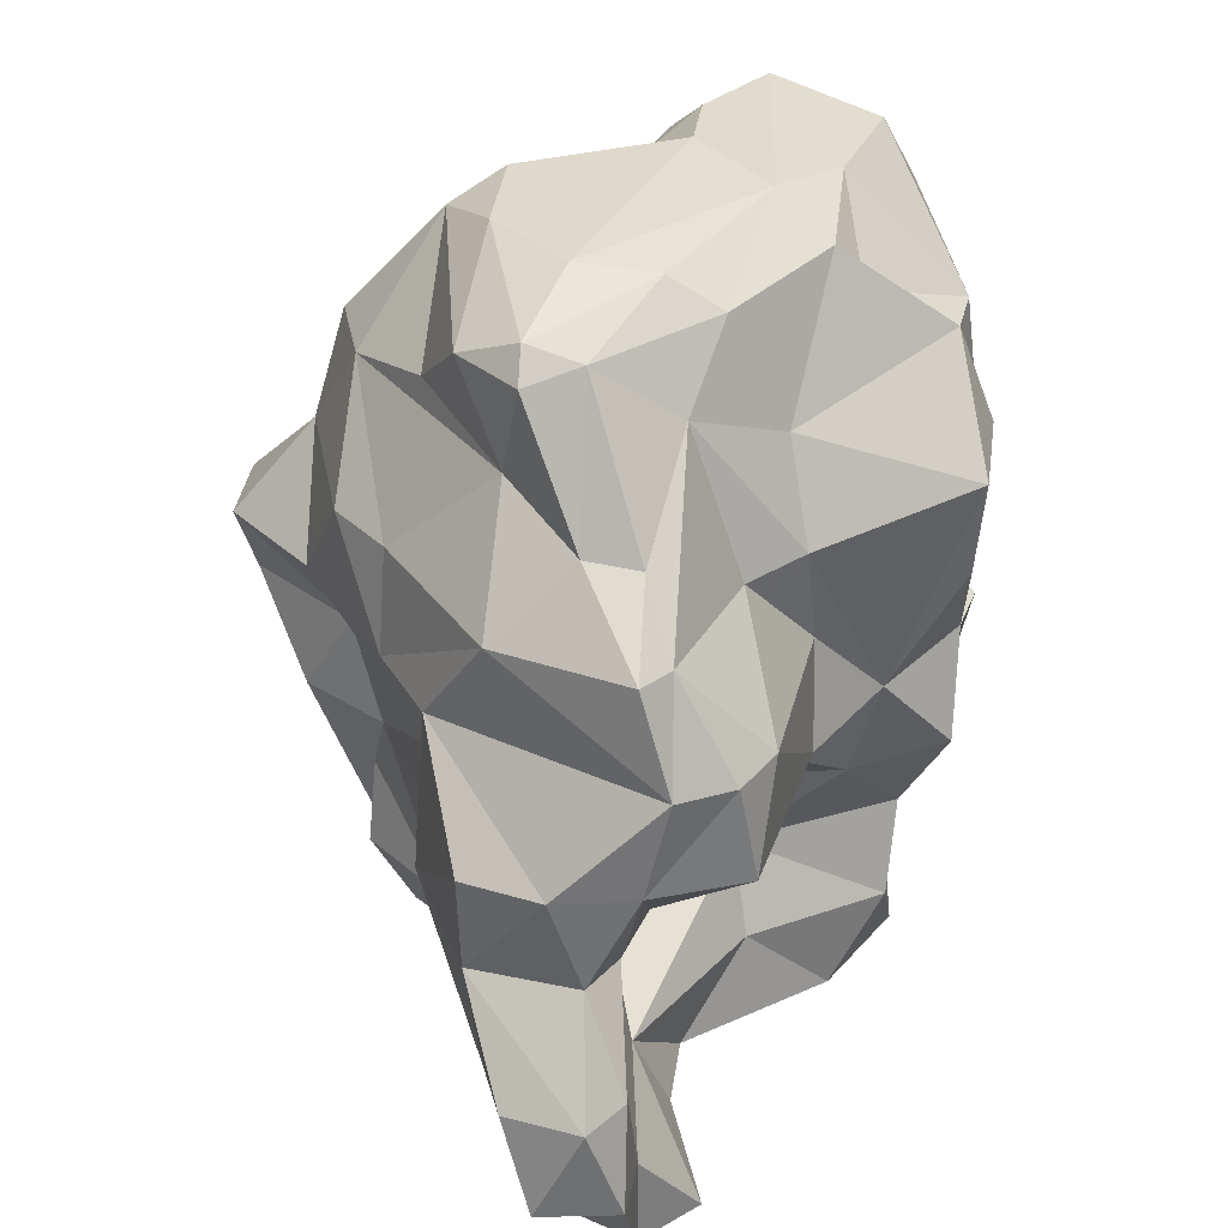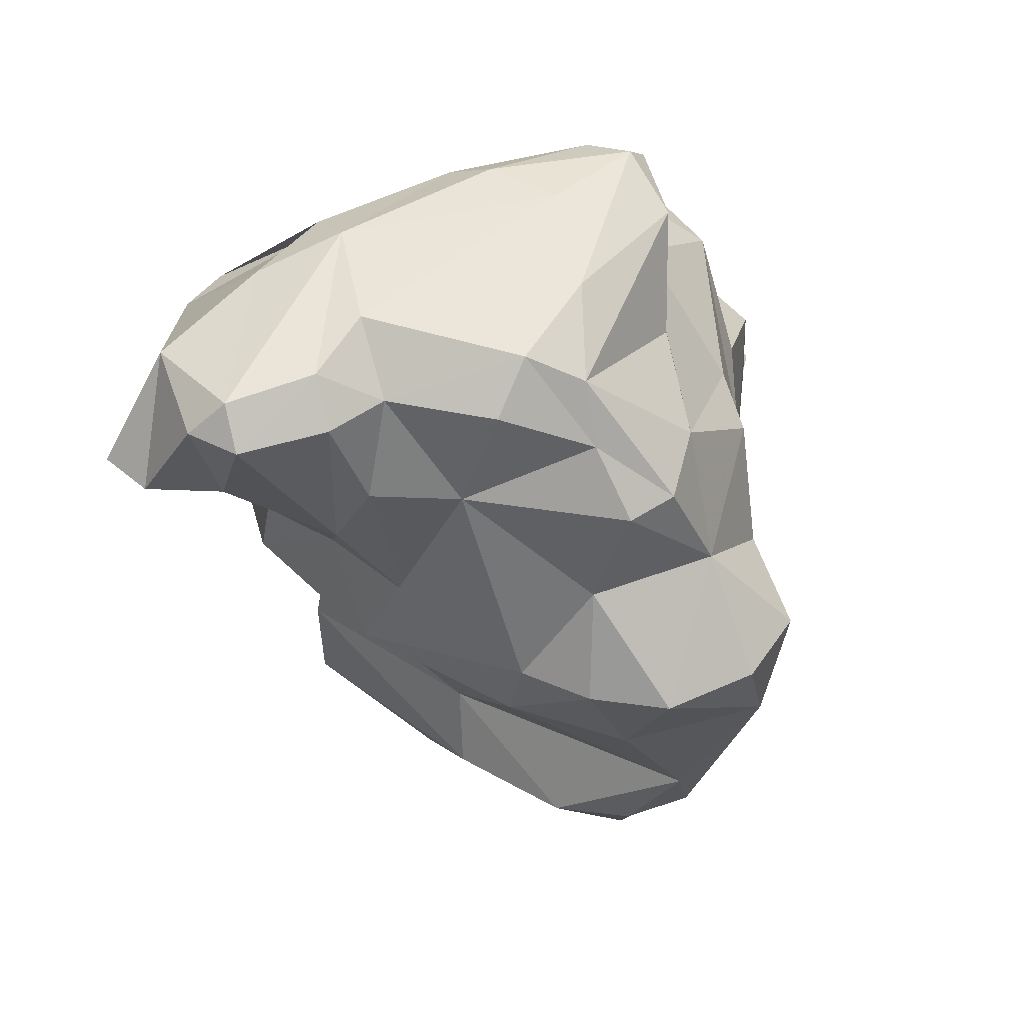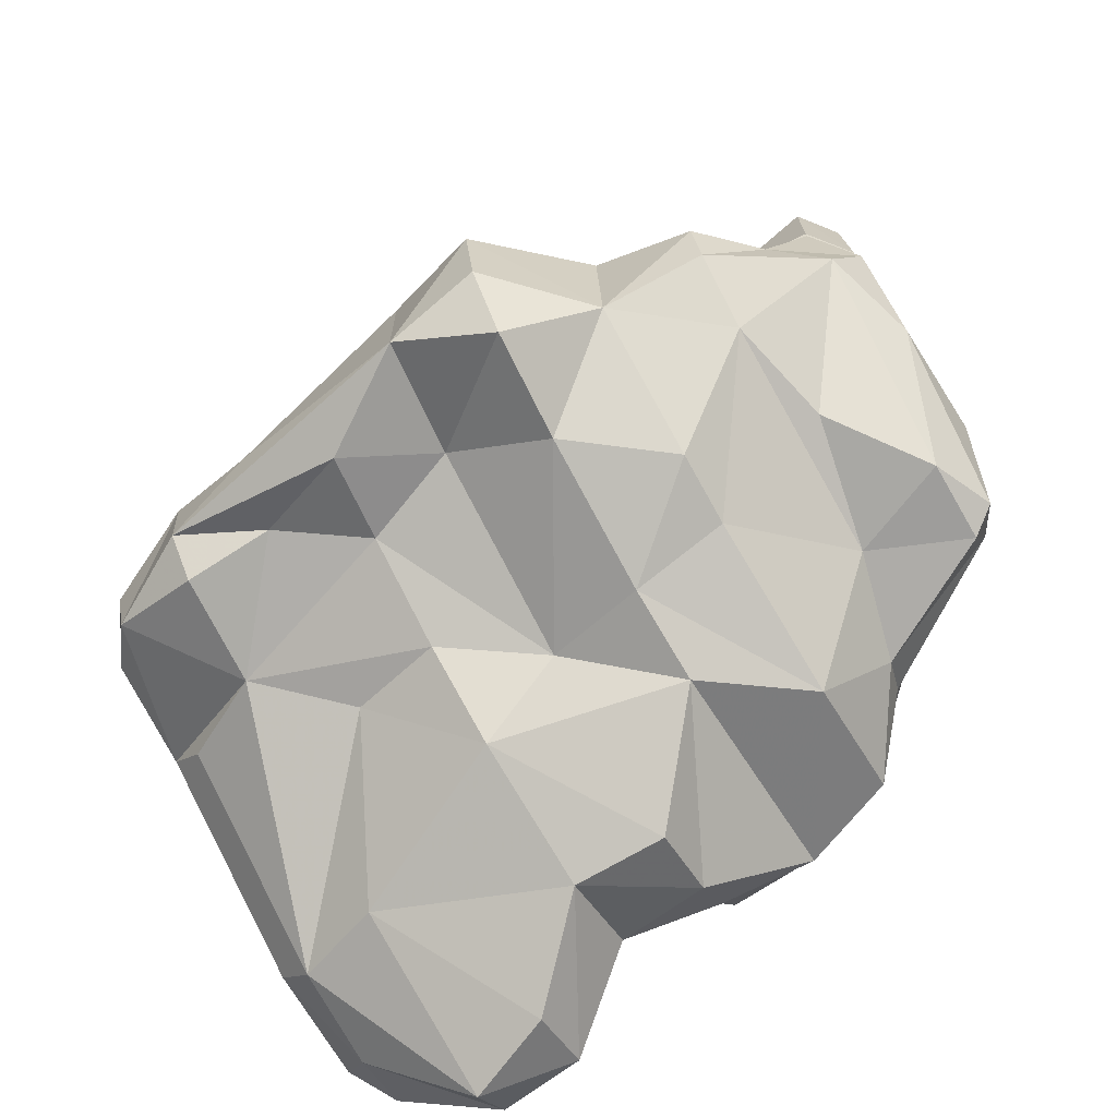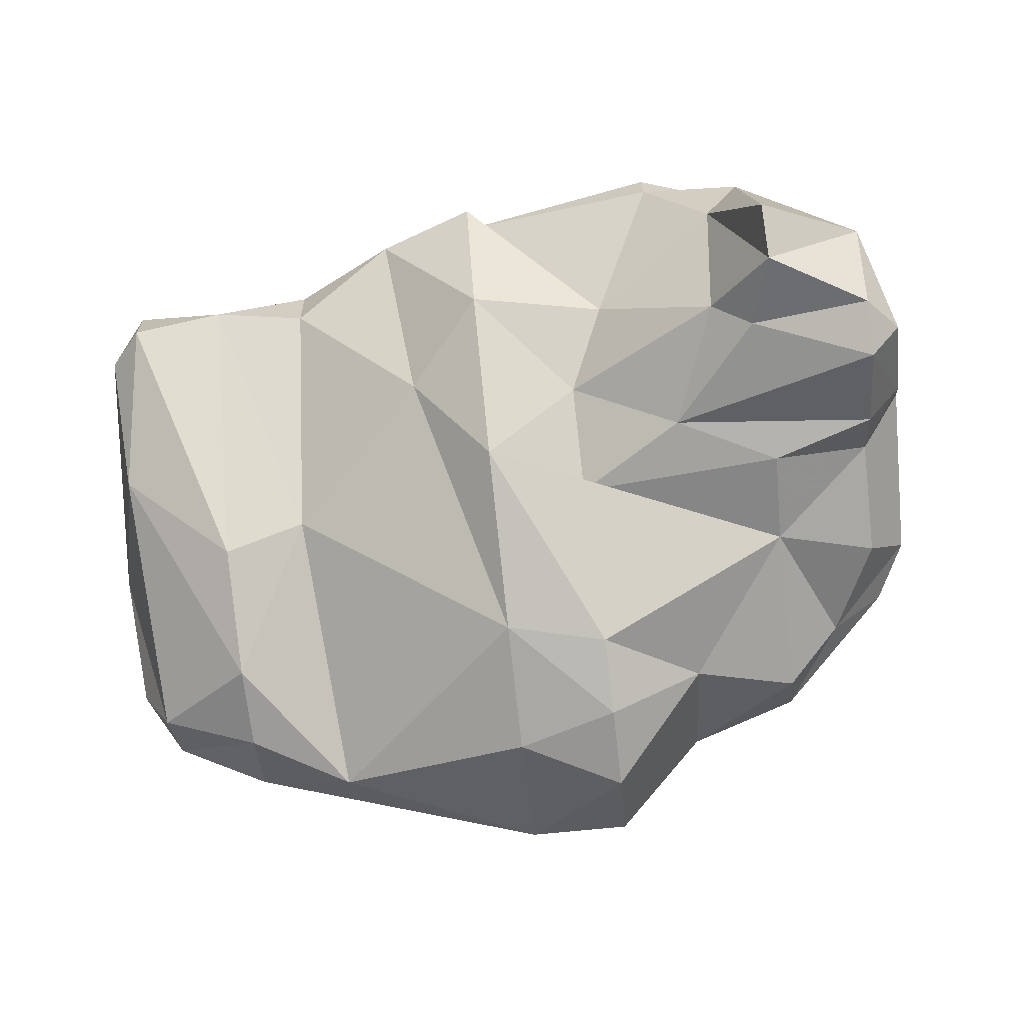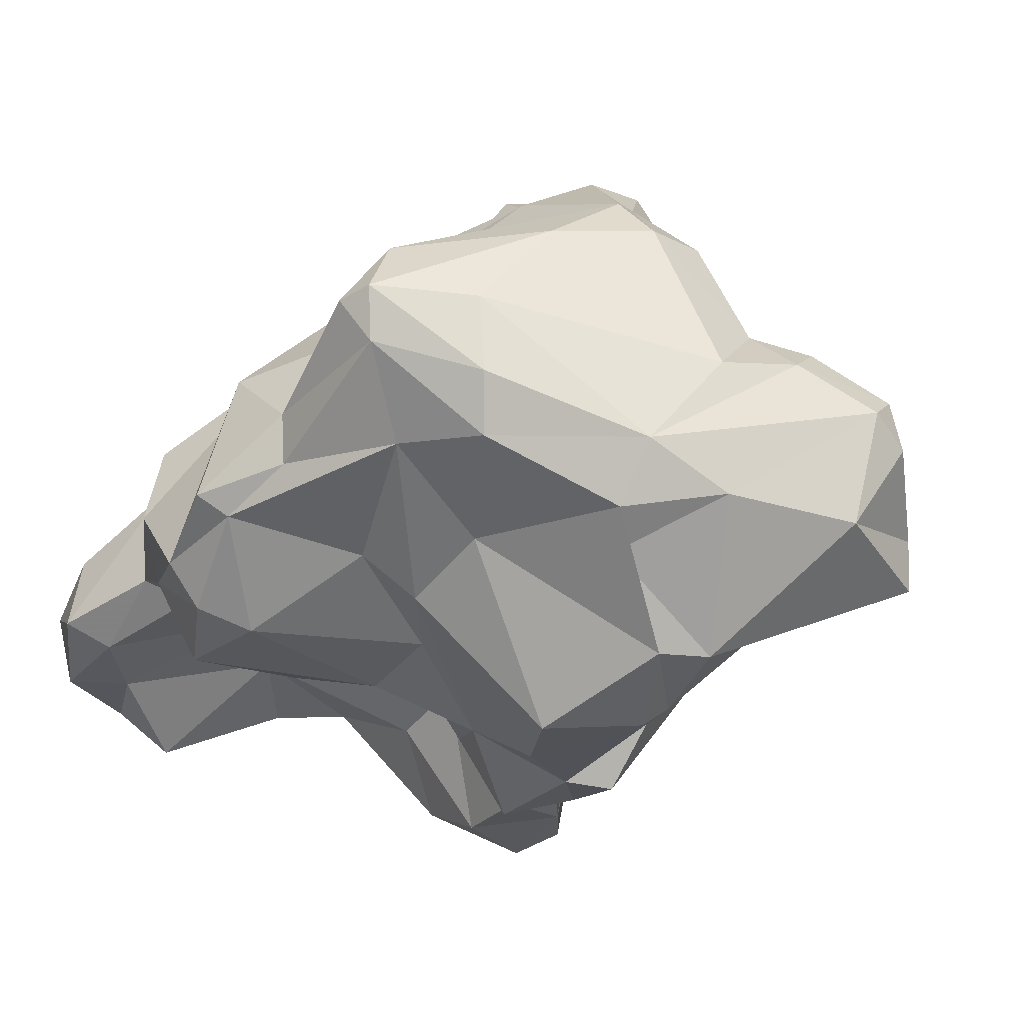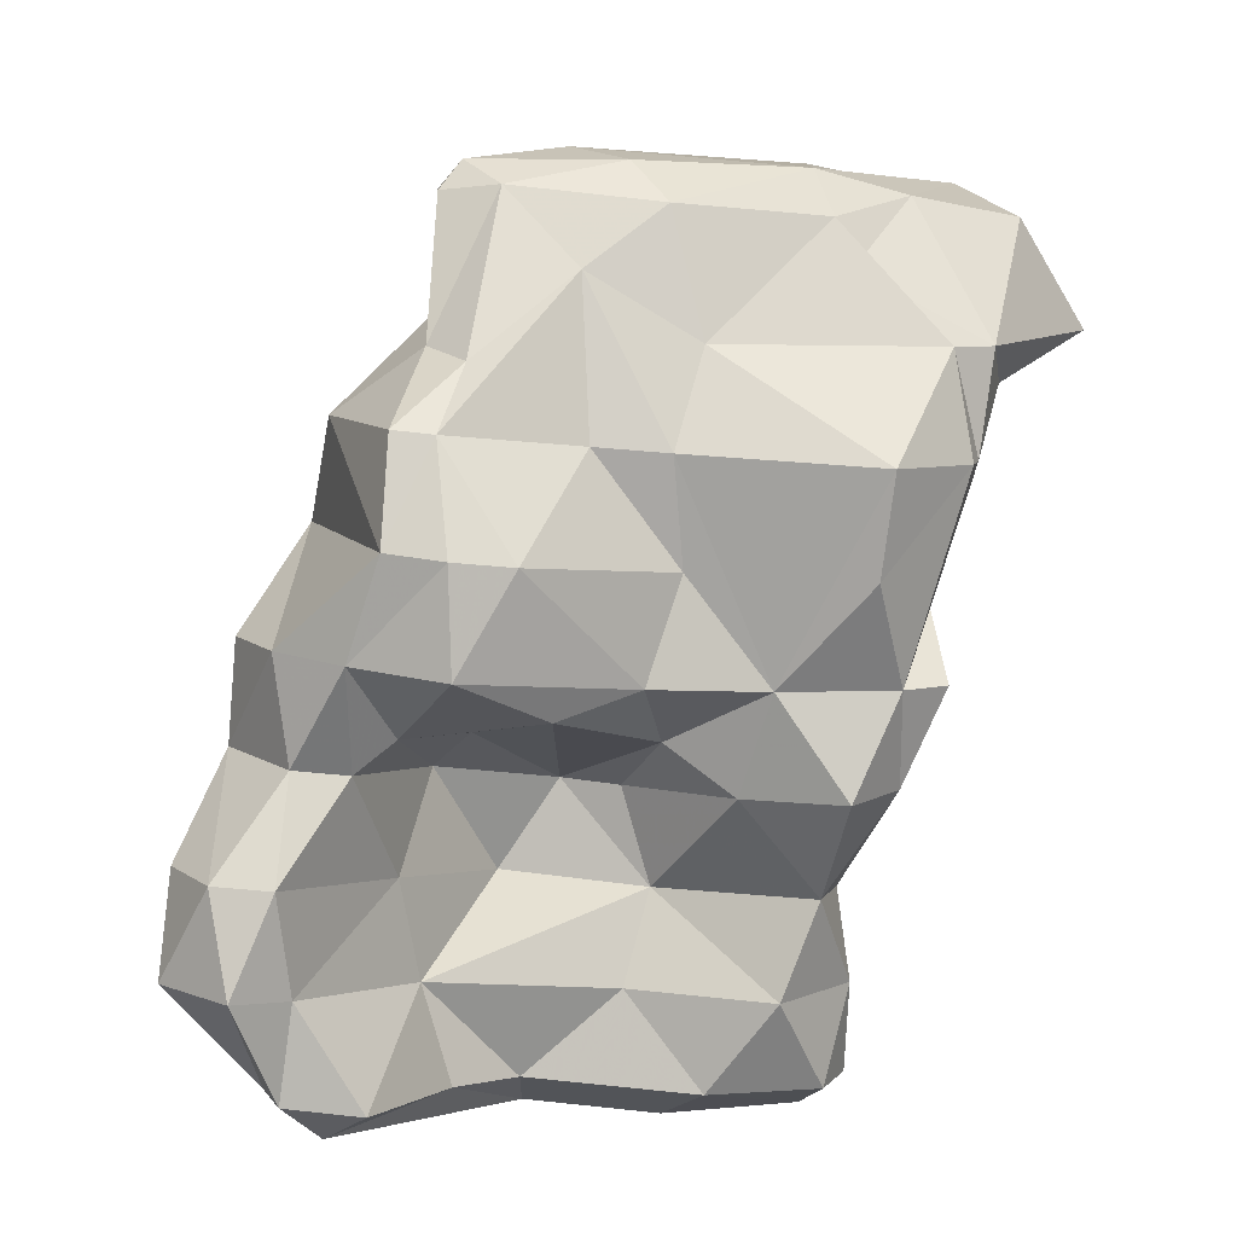
<metadata>
{"format":"obj","ext":"obj","renderer":"f3d","projection":"perspective","resolution":1024,"background":"white","views":[{"elev":45.4,"azim":42.0,"up":"+Z"},{"elev":44.3,"azim":-112.6,"up":"+Z"},{"elev":-64.7,"azim":-69.5,"up":"+Y"},{"elev":51.3,"azim":-102.0,"up":"+Y"},{"elev":65.6,"azim":118.8,"up":"+Z"},{"elev":18.0,"azim":79.6,"up":"+Z"}]}
</metadata>
<code>
v 128.8 256.8 101.2
v 128.6 260 100.9
v 130.2 254.5 101.5
v 129.7 255.7 97.97
v 130.1 262.4 100.9
v 131.5 258.8 108.1
v 131.5 257.2 104.6
v 132.5 254.9 94.91
v 131.2 260.6 107.9
v 130.4 260.8 97.62
v 134.1 254.1 101.9
v 134.5 255.9 91.67
v 135.8 255.2 95.03
v 132.1 264.1 101
v 132.9 261.2 110
v 131.6 261.7 104.4
v 134.9 262.9 113
v 133.9 258.7 88.26
v 133.8 256.3 88.46
v 134 261.1 112
v 134.3 265.4 107.9
v 132.4 257.3 91.5
v 134 264.2 111.4
v 136 253.9 105.7
v 135.7 269.5 111.3
v 134.9 255 88.7
v 136.9 260 113.6
v 136.2 267.3 111.5
v 138.4 267.3 113.3
v 137.1 272.5 112.3
v 135.6 268.2 107.9
v 136.1 255.9 85.6
v 137.3 256.5 110.1
v 136 272.5 111.1
v 137 269.4 112.7
v 134 255.8 98.2
v 138.9 254.6 89.1
v 137.4 273.7 111.2
v 139.9 255.4 113.1
v 137.4 268.9 104.7
v 139.2 252.3 102.9
v 136 258 85.23
v 136.9 266.5 101.3
v 133.7 257.2 108.6
v 135.4 261.2 88.24
v 138.3 272.6 107.4
v 141.7 256.3 85.05
v 138 256.9 84.57
v 139.3 253.4 95.71
v 142.3 266.5 113.9
v 140.7 253.5 92.61
v 142.3 251.1 103.6
v 141.8 255.2 110
v 133.4 264 97.74
v 139.6 272.2 106.3
v 140.8 252.8 99.46
v 138.8 275.1 108
v 138.5 253.4 106.1
v 142 250.6 96.69
v 140.9 273.5 111.9
v 140 263.5 91.33
v 147.6 249.6 88.16
v 140.6 259.3 114.5
v 142.6 255.1 113.6
v 144.4 271.9 107.5
v 141.2 255.2 86.24
v 138.4 267.8 98.12
v 142.9 260.8 114.4
v 144.4 251.5 107.4
v 142 255.9 114.4
v 142.7 269.6 103.1
v 140.3 268.2 101.6
v 139.1 263.7 88.44
v 142.4 269.6 113
v 144.5 266.6 112.8
v 146.3 271.2 109.1
v 143.6 256.8 113.9
v 142.3 267.4 96.11
v 140.6 275.9 108.1
v 144.6 261.7 113.4
v 147.6 266.4 92.66
v 146.3 260.8 92.5
v 143.9 269.9 98.7
v 145.8 249.4 91.08
v 145.4 267 111.4
v 145.3 260.1 95.55
v 143.1 263.7 85.27
v 147.2 255.2 109.5
v 146 248.5 101.3
v 145.6 258.8 111.7
v 144.5 256.3 92.71
v 147.1 269.7 109.3
v 144.3 258.3 95.55
v 146.5 248.1 98.04
v 148.8 249.3 101.7
v 142.3 258.7 84.59
v 145.6 254.3 109.6
v 148.4 261 106.8
v 146.5 255.3 98.01
v 145.4 254.3 96.58
v 145.8 256.8 85.41
v 149.1 262.9 96.33
v 147.9 259.6 89.93
v 150.9 252.3 105.1
v 147.4 260.9 85.3
v 147.5 270.4 105.9
v 149.3 254.1 107.9
v 149.2 252.8 108.1
v 149.8 261.8 87.06
v 149.5 265.4 93.05
v 149.7 252.8 99.09
v 150.3 264 90.12
v 148.1 260.8 97.91
v 147.9 256.4 87.22
v 146.5 262.3 109.6
v 147.9 266.7 86.47
v 149 269.3 99.46
v 149.9 249.6 98.47
v 147.7 265.3 85.45
v 148.1 266.7 89.62
v 148 258.6 107
v 148 250.7 86.97
v 150.7 251.2 101.8
v 148.4 253.4 90.9
v 150.4 267.1 106.6
v 149.6 263.8 99.79
v 149.6 267.7 99.62
v 149.5 265.6 86.77
v 148.5 270 106.1
v 150.9 257 99.75
v 149.7 251.4 98.1
v 150.7 248.5 88.93
v 152.2 247.1 96.06
v 149.7 246.2 95.7
v 149.1 267.8 96.28
v 148.7 261.3 103.3
v 150.5 266.7 103.2
v 151 265.9 96.61
v 149.4 254.2 87.83
v 151.6 256 104.6
v 148 252.9 94.11
v 149.9 259.9 100.2
v 152 250.1 87.8
v 151.4 245.6 92.85
v 151.8 254 105
v 152.3 249.3 92.4
v 152.2 249 95.73
v 152.7 254 101.7
v 153.3 251.2 89.05
v 152.8 248.8 89.34
v 153.5 247.4 92.96
g foo
f 74 60 30
f 75 74 50
f 30 60 38
f 50 74 30
f 80 75 50
f 30 38 34
f 50 30 35
f 29 50 35
f 68 50 63
f 80 50 68
f 35 30 34
f 63 50 29
f 34 25 35
f 77 80 68
f 28 35 25
f 29 35 28
f 70 77 68
f 77 70 64
f 17 29 28
f 70 68 63
f 23 17 28
f 27 63 29
f 70 63 27
f 27 29 17
f 39 70 27
f 39 64 70
f 15 17 23
f 15 20 17
f 27 17 20
f 39 27 20
f 92 76 85
f 76 79 60
f 76 60 74
f 85 76 74
f 60 79 57
f 85 74 75
f 75 92 85
f 115 92 75
f 57 38 60
f 80 115 75
f 57 46 38
f 46 34 38
f 80 90 115
f 46 40 34
f 80 77 90
f 88 90 77
f 25 34 40
f 25 40 31
f 25 31 28
f 97 88 77
f 64 97 77
f 31 21 28
f 28 21 23
f 97 64 53
f 53 64 39
f 53 39 33
f 15 23 21
f 33 39 20
f 9 15 21
f 20 15 6
f 6 15 9
f 44 20 6
f 44 33 20
f 129 92 125
f 106 76 92
f 129 106 92
f 65 79 76
f 106 65 76
f 115 125 92
f 98 125 115
f 65 57 79
f 71 65 106
f 55 57 65
f 71 55 65
f 46 57 55
f 98 115 90
f 121 98 90
f 40 46 55
f 121 90 107
f 88 107 90
f 107 88 108
f 108 88 97
f 40 43 31
f 108 97 69
f 43 21 31
f 69 97 53
f 69 53 58
f 33 44 53
f 44 58 53
f 16 9 21
f 58 44 24
f 7 9 16
f 7 6 9
f 7 44 6
f 7 24 44
f 125 137 129
f 137 127 129
f 106 129 127
f 71 106 127
f 126 137 125
f 126 125 98
f 126 98 136
f 121 136 98
f 136 121 140
f 72 55 71
f 140 121 107
f 145 140 107
f 72 40 55
f 104 145 107
f 72 43 40
f 107 108 104
f 69 104 108
f 43 67 21
f 69 52 104
f 67 14 21
f 16 21 14
f 16 14 5
f 69 58 41
f 69 41 52
f 24 41 58
f 11 41 24
f 5 2 16
f 16 2 7
f 7 11 24
f 1 7 2
f 7 1 3
f 3 11 7
f 83 71 117
f 117 71 127
f 127 137 126
f 83 72 71
f 126 136 142
f 67 72 83
f 136 140 142
f 140 148 142
f 148 140 145
f 104 123 145
f 123 148 145
f 67 43 72
f 123 104 95
f 95 104 52
f 67 54 14
f 52 89 95
f 52 41 56
f 54 5 14
f 56 11 36
f 11 56 41
f 54 10 5
f 10 2 5
f 3 36 11
f 10 4 2
f 1 2 4
f 36 3 4
f 4 3 1
f 135 117 127
f 138 135 127
f 135 83 117
f 138 127 126
f 126 102 138
f 78 83 135
f 102 126 113
f 113 126 142
f 130 113 142
f 130 142 148
f 78 67 83
f 86 102 113
f 111 130 148
f 93 86 113
f 93 113 130
f 99 93 130
f 54 67 78
f 99 130 111
f 111 148 123
f 111 123 131
f 100 99 111
f 131 100 111
f 131 123 118
f 100 93 99
f 118 123 95
f 118 95 94
f 89 94 95
f 56 59 52
f 52 59 89
f 59 94 89
f 59 56 49
f 22 10 54
f 13 49 56
f 36 13 56
f 4 10 22
f 36 8 13
f 22 19 4
f 8 4 19
f 8 36 4
f 81 135 110
f 110 135 138
f 138 102 110
f 135 81 78
f 82 110 102
f 61 78 81
f 102 86 82
f 61 54 78
f 82 86 93
f 131 147 141
f 91 82 93
f 131 141 100
f 118 147 131
f 133 147 118
f 100 91 93
f 141 91 100
f 118 94 133
f 134 133 94
f 94 84 134
f 51 84 59
f 59 84 94
f 22 54 61
f 37 51 49
f 59 49 51
f 49 13 37
f 13 12 37
f 12 13 8
f 12 8 19
f 81 110 120
f 120 110 112
f 112 110 82
f 112 82 103
f 73 61 120
f 81 120 61
f 103 82 124
f 124 82 91
f 146 141 147
f 151 146 147
f 124 91 141
f 146 124 141
f 147 133 151
f 151 133 144
f 133 134 144
f 22 61 45
f 61 73 45
f 84 144 134
f 62 84 51
f 37 62 51
f 45 18 22
f 37 12 26
f 22 18 19
f 26 12 19
f 128 120 112
f 128 116 120
f 109 128 112
f 109 112 103
f 120 116 73
f 116 87 73
f 103 114 109
f 114 103 124
f 139 124 149
f 124 139 114
f 146 149 124
f 149 146 150
f 150 146 151
f 132 150 151
f 144 132 151
f 45 73 87
f 132 144 62
f 42 45 87
f 144 84 62
f 47 66 37
f 66 62 37
f 18 45 42
f 47 37 32
f 32 18 42
f 26 32 37
f 32 19 18
f 32 26 19
f 119 116 128
f 119 128 109
f 105 119 109
f 87 116 119
f 87 119 96
f 96 119 105
f 101 105 109
f 109 114 101
f 139 101 114
f 143 139 149
f 149 150 143
f 101 96 105
f 143 101 139
f 122 96 101
f 122 101 143
f 132 122 143
f 143 150 132
f 122 47 96
f 132 62 122
f 66 47 122
f 62 66 122
f 48 42 96
f 42 87 96
f 47 48 96
f 32 42 48
f 47 32 48
g

</code>
